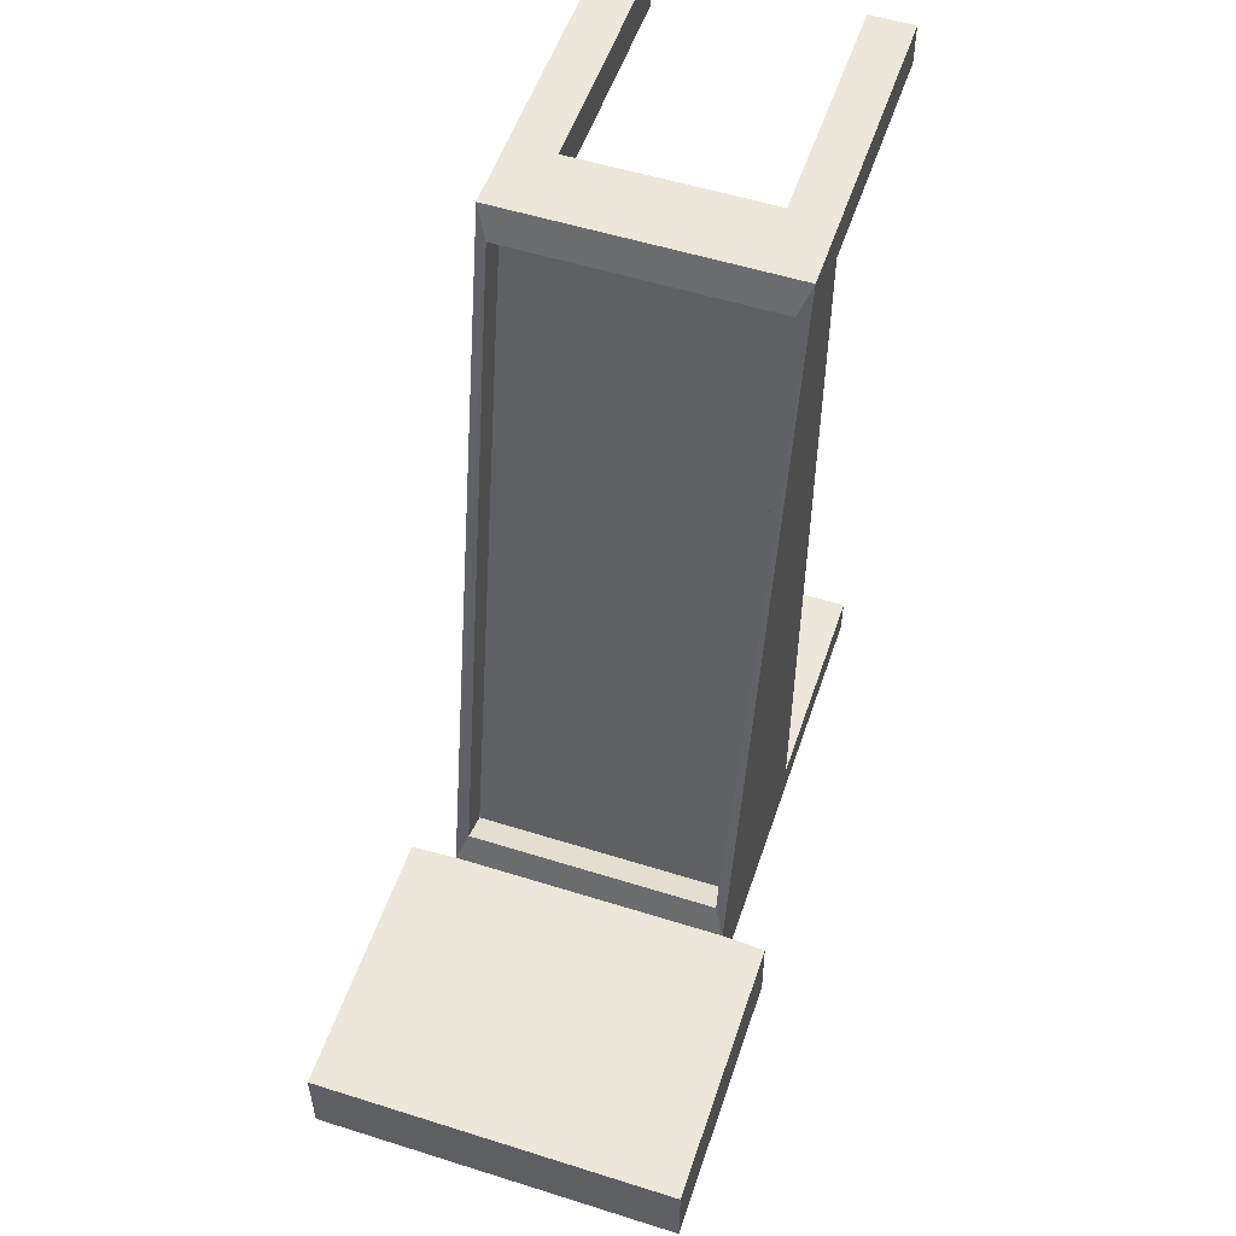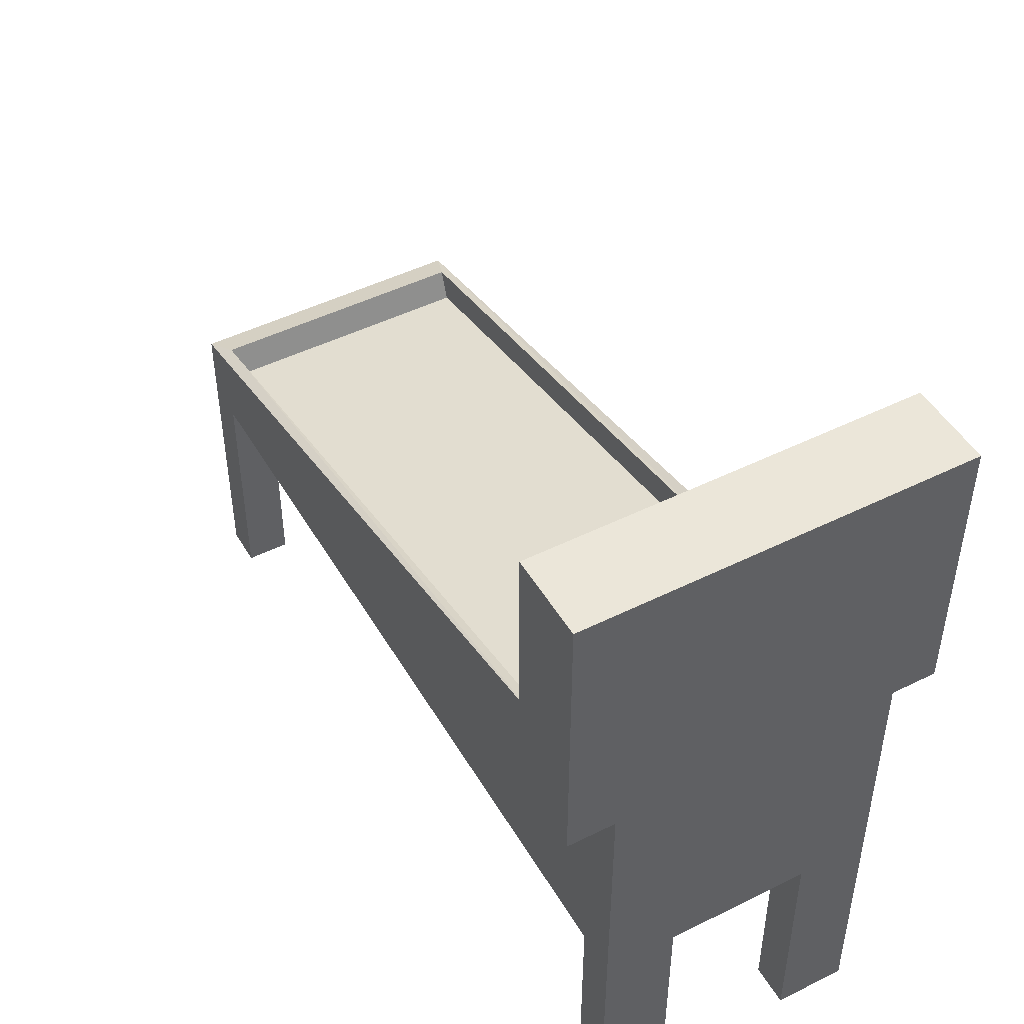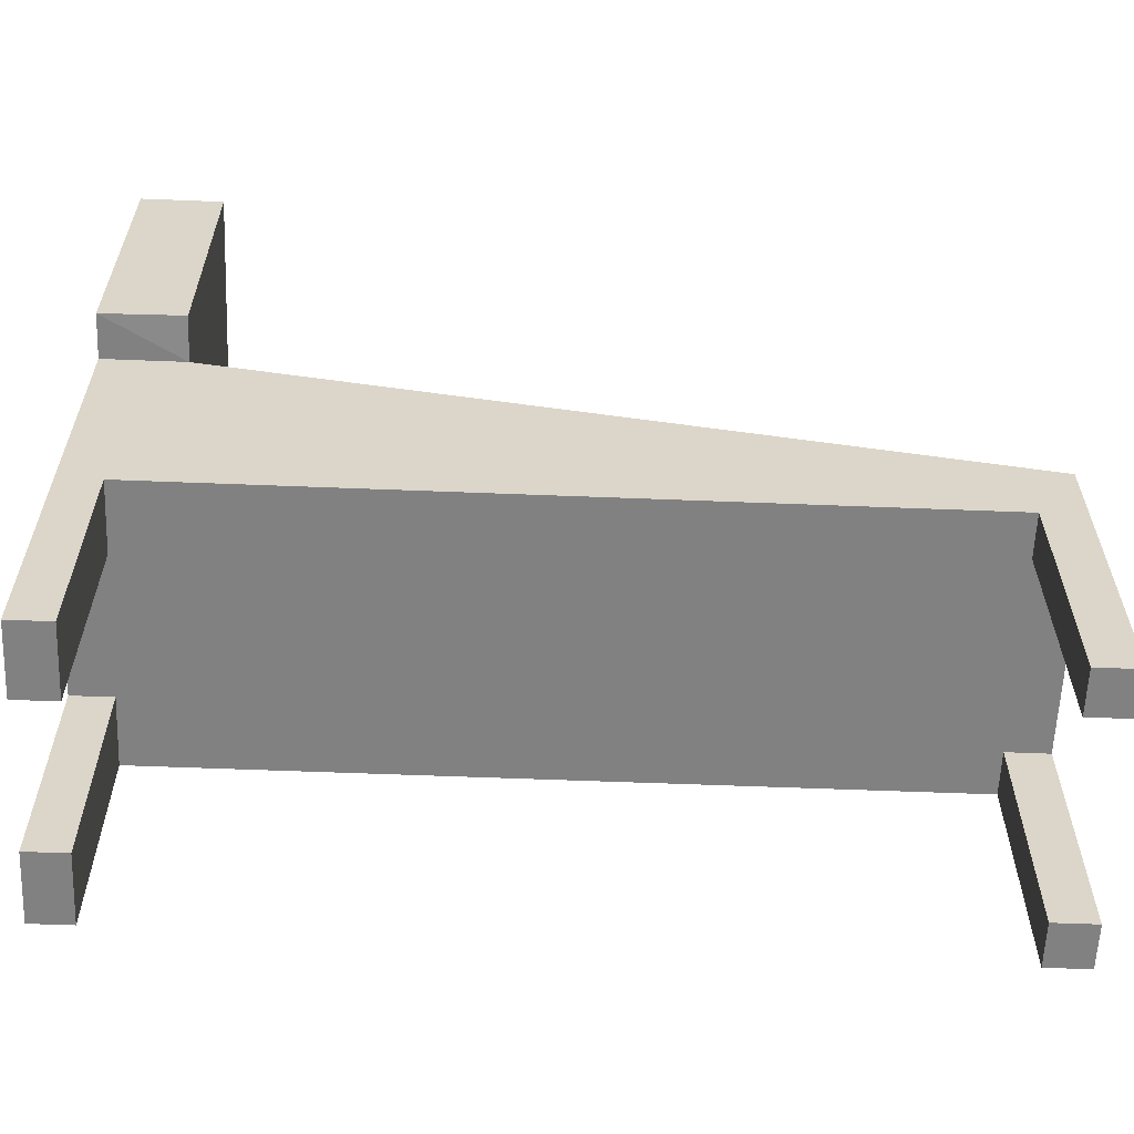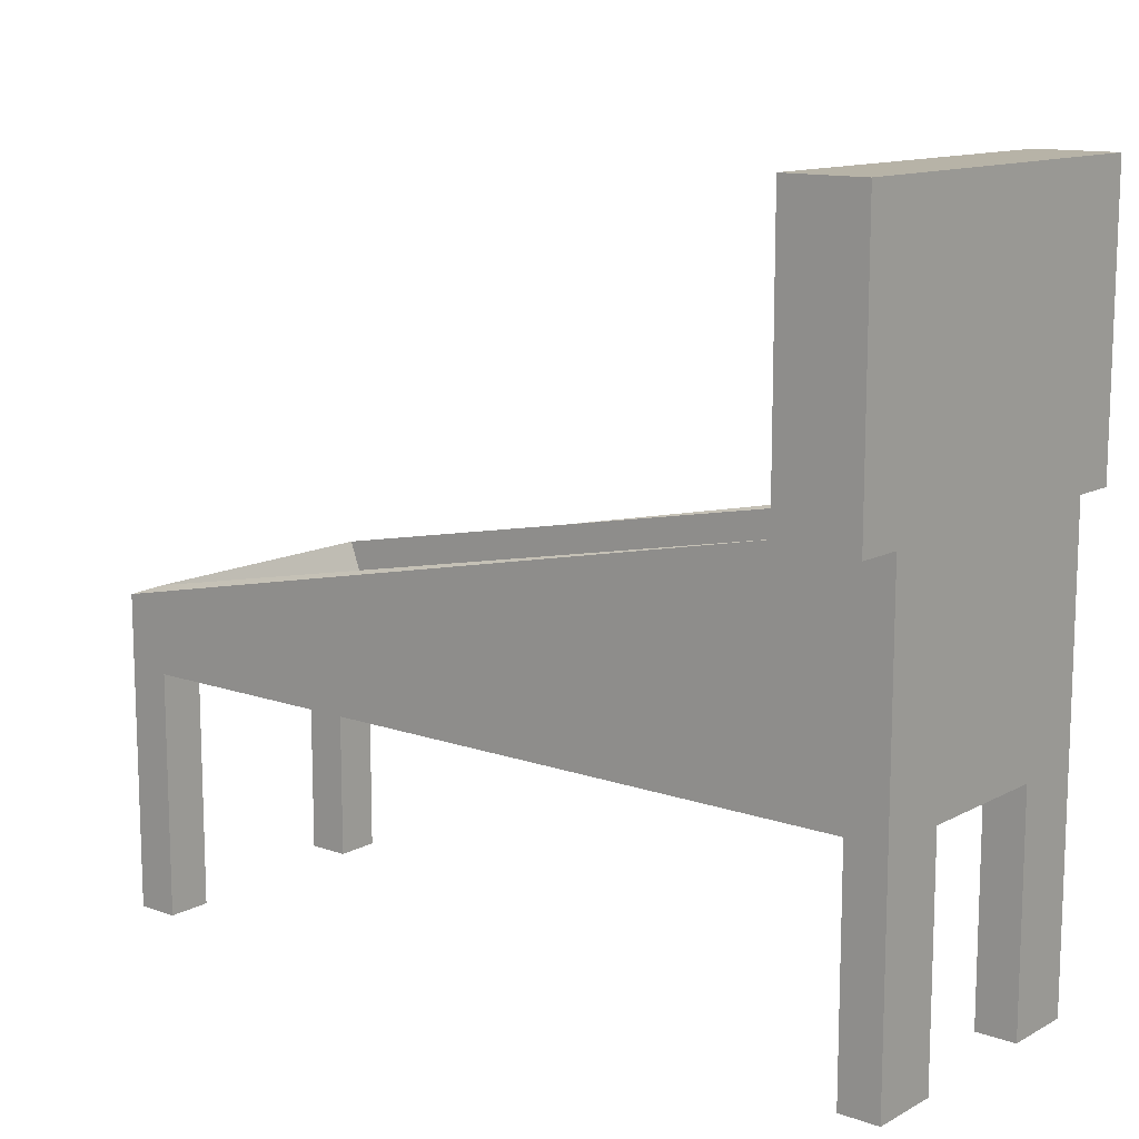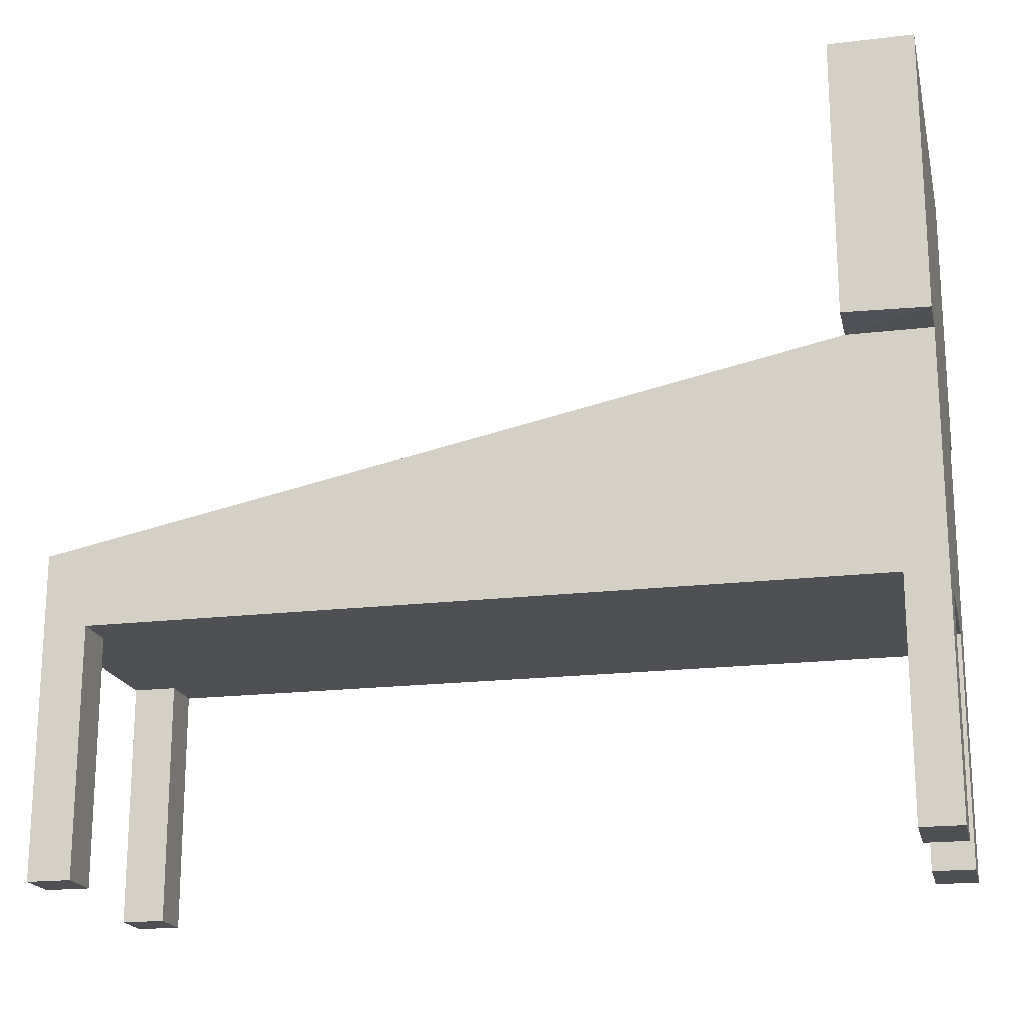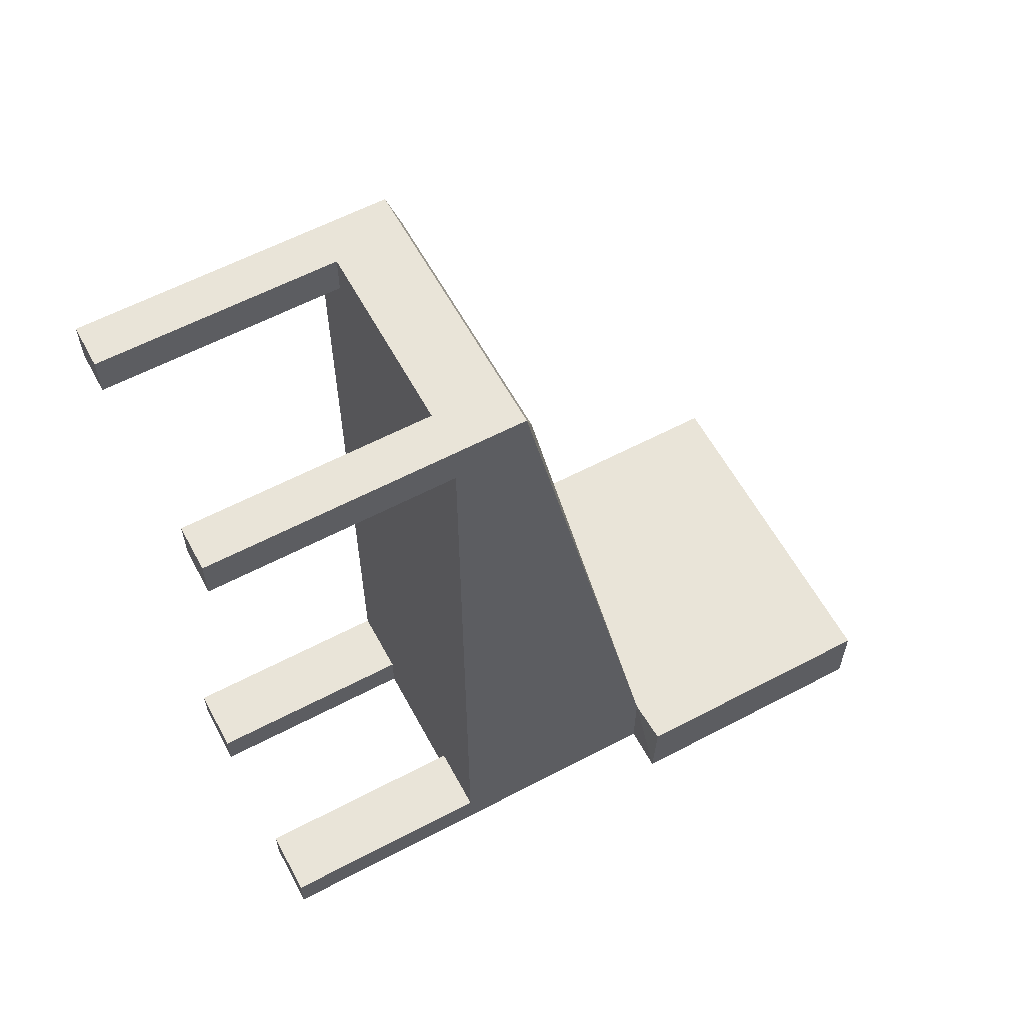
<metadata>
{"format":"obj","ext":"obj","renderer":"f3d","projection":"perspective","resolution":1024,"background":"white","views":[{"elev":54.1,"azim":-161.5,"up":"+Z"},{"elev":47.7,"azim":150.8,"up":"+Y"},{"elev":-60.5,"azim":-92.3,"up":"+Y"},{"elev":12.6,"azim":129.2,"up":"+Y"},{"elev":-19.1,"azim":102.8,"up":"+Y"},{"elev":60.1,"azim":61.7,"up":"+Z"}]}
</metadata>
<code>
o Cube
v 1 1.694 -0.7503
v 1 1.694 4.728
v -1 1.694 4.728
v -1 1.694 -0.7503
v 1 3.333 -0.7503
v 1 2.206 4.728
v -1 2.206 4.728
v -1 3.333 -0.7503
v 1 1.694 -1.328
v -1 1.694 -1.328
v 1 3.333 -1.328
v -1 3.333 -1.328
v 1.332 3.349 -0.7503
v -1.316 3.349 -0.7503
v 1.332 3.333 -1.328
v -1.316 3.333 -1.328
v 1.332 5.297 -0.7503
v -1.316 5.297 -0.7503
v 1.332 5.297 -1.328
v -1.316 5.297 -1.328
v 1 3.333 -0.7503
v 1 2.206 4.728
v -1 3.333 -0.7503
v -1 2.206 4.728
v 0.9204 3.254 -0.5324
v 0.9204 2.285 4.511
v -0.9204 3.254 -0.5324
v -0.9204 2.285 4.511
v 0.9204 3.042 -0.6092
v 0.9204 2.073 4.434
v -0.9204 3.042 -0.6092
v -0.9204 2.073 4.434
v 1 1.694 4.43
v 0 1.694 -0.7503
v 0 1.694 4.728
v -1 1.694 4.43
v 0 1.694 -1.328
v 1 1.694 -1.039
v -1 1.694 -1.039
v 0 1.694 4.43
v 1 1.694 4.579
v -0.6868 1.694 4.728
v 0.5 1.694 4.728
v -1 1.694 4.579
v -0.6868 1.694 4.43
v 0.5 1.694 4.43
v -0.6868 1.694 4.579
v 1 1.694 4.579
v 1 1.694 4.728
v 1 1.694 4.43
v 0.683 1.694 4.728
v 0.683 1.694 4.43
v 0.683 1.694 4.579
v -0.6868 -0.02909 4.728
v -1 -0.02909 4.728
v -1 -0.02909 4.579
v -1 -0.02909 4.43
v -0.6868 -0.02909 4.43
v -0.6868 -0.02909 4.579
v 1 -0.02909 4.579
v 1 -0.02909 4.728
v 1 -0.02909 4.43
v 0.683 -0.02909 4.728
v 0.683 -0.02909 4.43
v 0.683 -0.02909 4.579
v -0.5 1.694 -0.7503
v -0.5 1.694 -1.328
v 1 1.694 -1.184
v -1 1.694 -0.8948
v 0.5 1.694 -0.7503
v 0.5 1.694 -1.328
v 1 1.694 -0.8948
v -1 1.694 -1.184
v 0.5 1.694 -1.039
v -0.5 1.694 -1.039
v 0.5 1.694 -1.184
v -0.5 1.694 -1.184
v -0.5 0.07505 -1.328
v -1 0.07505 -1.328
v 1 0.07505 -1.184
v 1 0.07505 -1.328
v -1 0.07505 -1.184
v -1 0.07505 -1.039
v 0.5 0.07505 -1.039
v 1 0.07505 -1.039
v 0.5 0.07505 -1.328
v -0.5 0.07505 -1.039
v 0.5 0.07505 -1.184
v -0.5 0.07505 -1.184
v -0.5 1.694 -0.7503
v -1 1.694 -0.7503
v -1 1.694 -0.8948
v 0.5 1.694 -0.7503
v 0 1.694 -0.7503
v 0.5 1.694 -1.328
v 0 1.694 -1.328
v 1 1.694 -0.8948
v 1 1.694 -1.039
v 0.5 1.694 -1.039
v -0.5 1.694 -1.328
v -1 1.694 -1.039
v 1 1.694 -0.7503
v -0.5 1.694 -1.039
v 0.5 1.694 -1.184
v -0.5 1.694 -1.184
f 6 21 22
f 11 16 15
f 5 14 8
f 8 24 23
f 5 23 21
f 7 22 24
f 33 48 50
f 46 50 52
f 41 49 48
f 2 51 49
f 77 100 105
f 75 105 103
f 4 92 91
f 72 102 97
f 37 95 96
f 38 97 98
f 34 90 94
f 39 103 101
f 67 96 100
f 71 104 95
f 74 98 99
f 66 91 90
f 76 99 104
f 69 101 92
f 70 94 93
f 1 93 102
f 6 5 21
f 11 12 16
f 5 13 14
f 8 7 24
f 5 8 23
f 7 6 22
f 33 41 48
f 46 33 50
f 41 2 49
f 2 43 51
f 77 67 100
f 75 77 105
f 4 69 92
f 72 1 102
f 37 71 95
f 38 72 97
f 34 66 90
f 39 75 103
f 67 37 96
f 71 76 104
f 74 38 98
f 66 4 91
f 76 74 99
f 69 39 101
f 70 34 94
f 1 70 93
f 29 32 30
f 29 31 32
f 26 32 28
f 25 30 26
f 27 32 31
f 27 29 25
f 26 30 32
f 25 29 30
f 27 28 32
f 27 31 29
f 24 27 23
f 21 27 25
f 24 26 28
f 21 26 22
f 24 28 27
f 21 23 27
f 24 22 26
f 21 25 26
f 5 15 13
f 13 19 17
f 8 16 12
f 17 20 18
f 13 18 14
f 14 20 16
f 16 19 15
f 82 89 83
f 3 54 42
f 36 56 44
f 54 56 59
f 60 63 65
f 45 57 36
f 77 87 89
f 48 61 60
f 51 61 49
f 47 54 59
f 50 64 52
f 74 85 38
f 10 82 73
f 71 88 76
f 86 80 88
f 38 80 68
f 52 65 53
f 39 87 75
f 67 79 10
f 9 86 71
f 99 93 94
f 40 46 35
f 70 1 46
f 5 11 15
f 13 15 19
f 8 14 16
f 17 19 20
f 13 17 18
f 14 18 20
f 16 20 19
f 82 79 78
f 89 87 83
f 82 78 89
f 3 55 54
f 3 44 56
f 36 57 56
f 56 55 3
f 58 59 56
f 54 55 56
f 56 57 58
f 64 62 60
f 60 61 63
f 65 64 60
f 45 58 57
f 78 67 77
f 77 75 87
f 89 78 77
f 62 50 48
f 48 49 61
f 60 62 48
f 51 63 61
f 58 45 47
f 47 42 54
f 59 58 47
f 50 62 64
f 74 84 85
f 39 73 82
f 10 79 82
f 82 83 39
f 74 76 88
f 71 86 88
f 88 84 74
f 84 88 80
f 86 81 80
f 80 85 84
f 9 68 80
f 38 85 80
f 80 81 9
f 51 53 65
f 52 64 65
f 65 63 51
f 39 83 87
f 67 78 79
f 9 81 86
f 96 95 104
f 99 98 97
f 96 104 99
f 105 100 96
f 92 101 103
f 103 105 96
f 99 97 93
f 103 96 94
f 91 92 90
f 94 90 103
f 92 103 90
f 97 102 93
f 94 96 99
f 51 43 53
f 35 42 47
f 47 45 40
f 46 52 53
f 47 40 35
f 43 35 46
f 46 53 43
f 46 40 34
f 45 36 4
f 66 34 40
f 45 4 66
f 1 33 46
f 40 45 66
f 34 70 46
f 6 41 33
f 6 35 43
f 8 4 36
f 38 68 11
f 37 67 12
f 8 39 69
f 33 1 5
f 5 6 33
f 2 41 6
f 43 2 6
f 6 7 35
f 42 35 7
f 7 3 42
f 44 3 7
f 7 8 36
f 36 44 7
f 11 5 38
f 72 38 5
f 5 1 72
f 68 9 11
f 12 11 37
f 71 37 11
f 11 9 71
f 67 10 12
f 69 4 8
f 8 12 39
f 73 39 12
f 12 10 73

</code>
